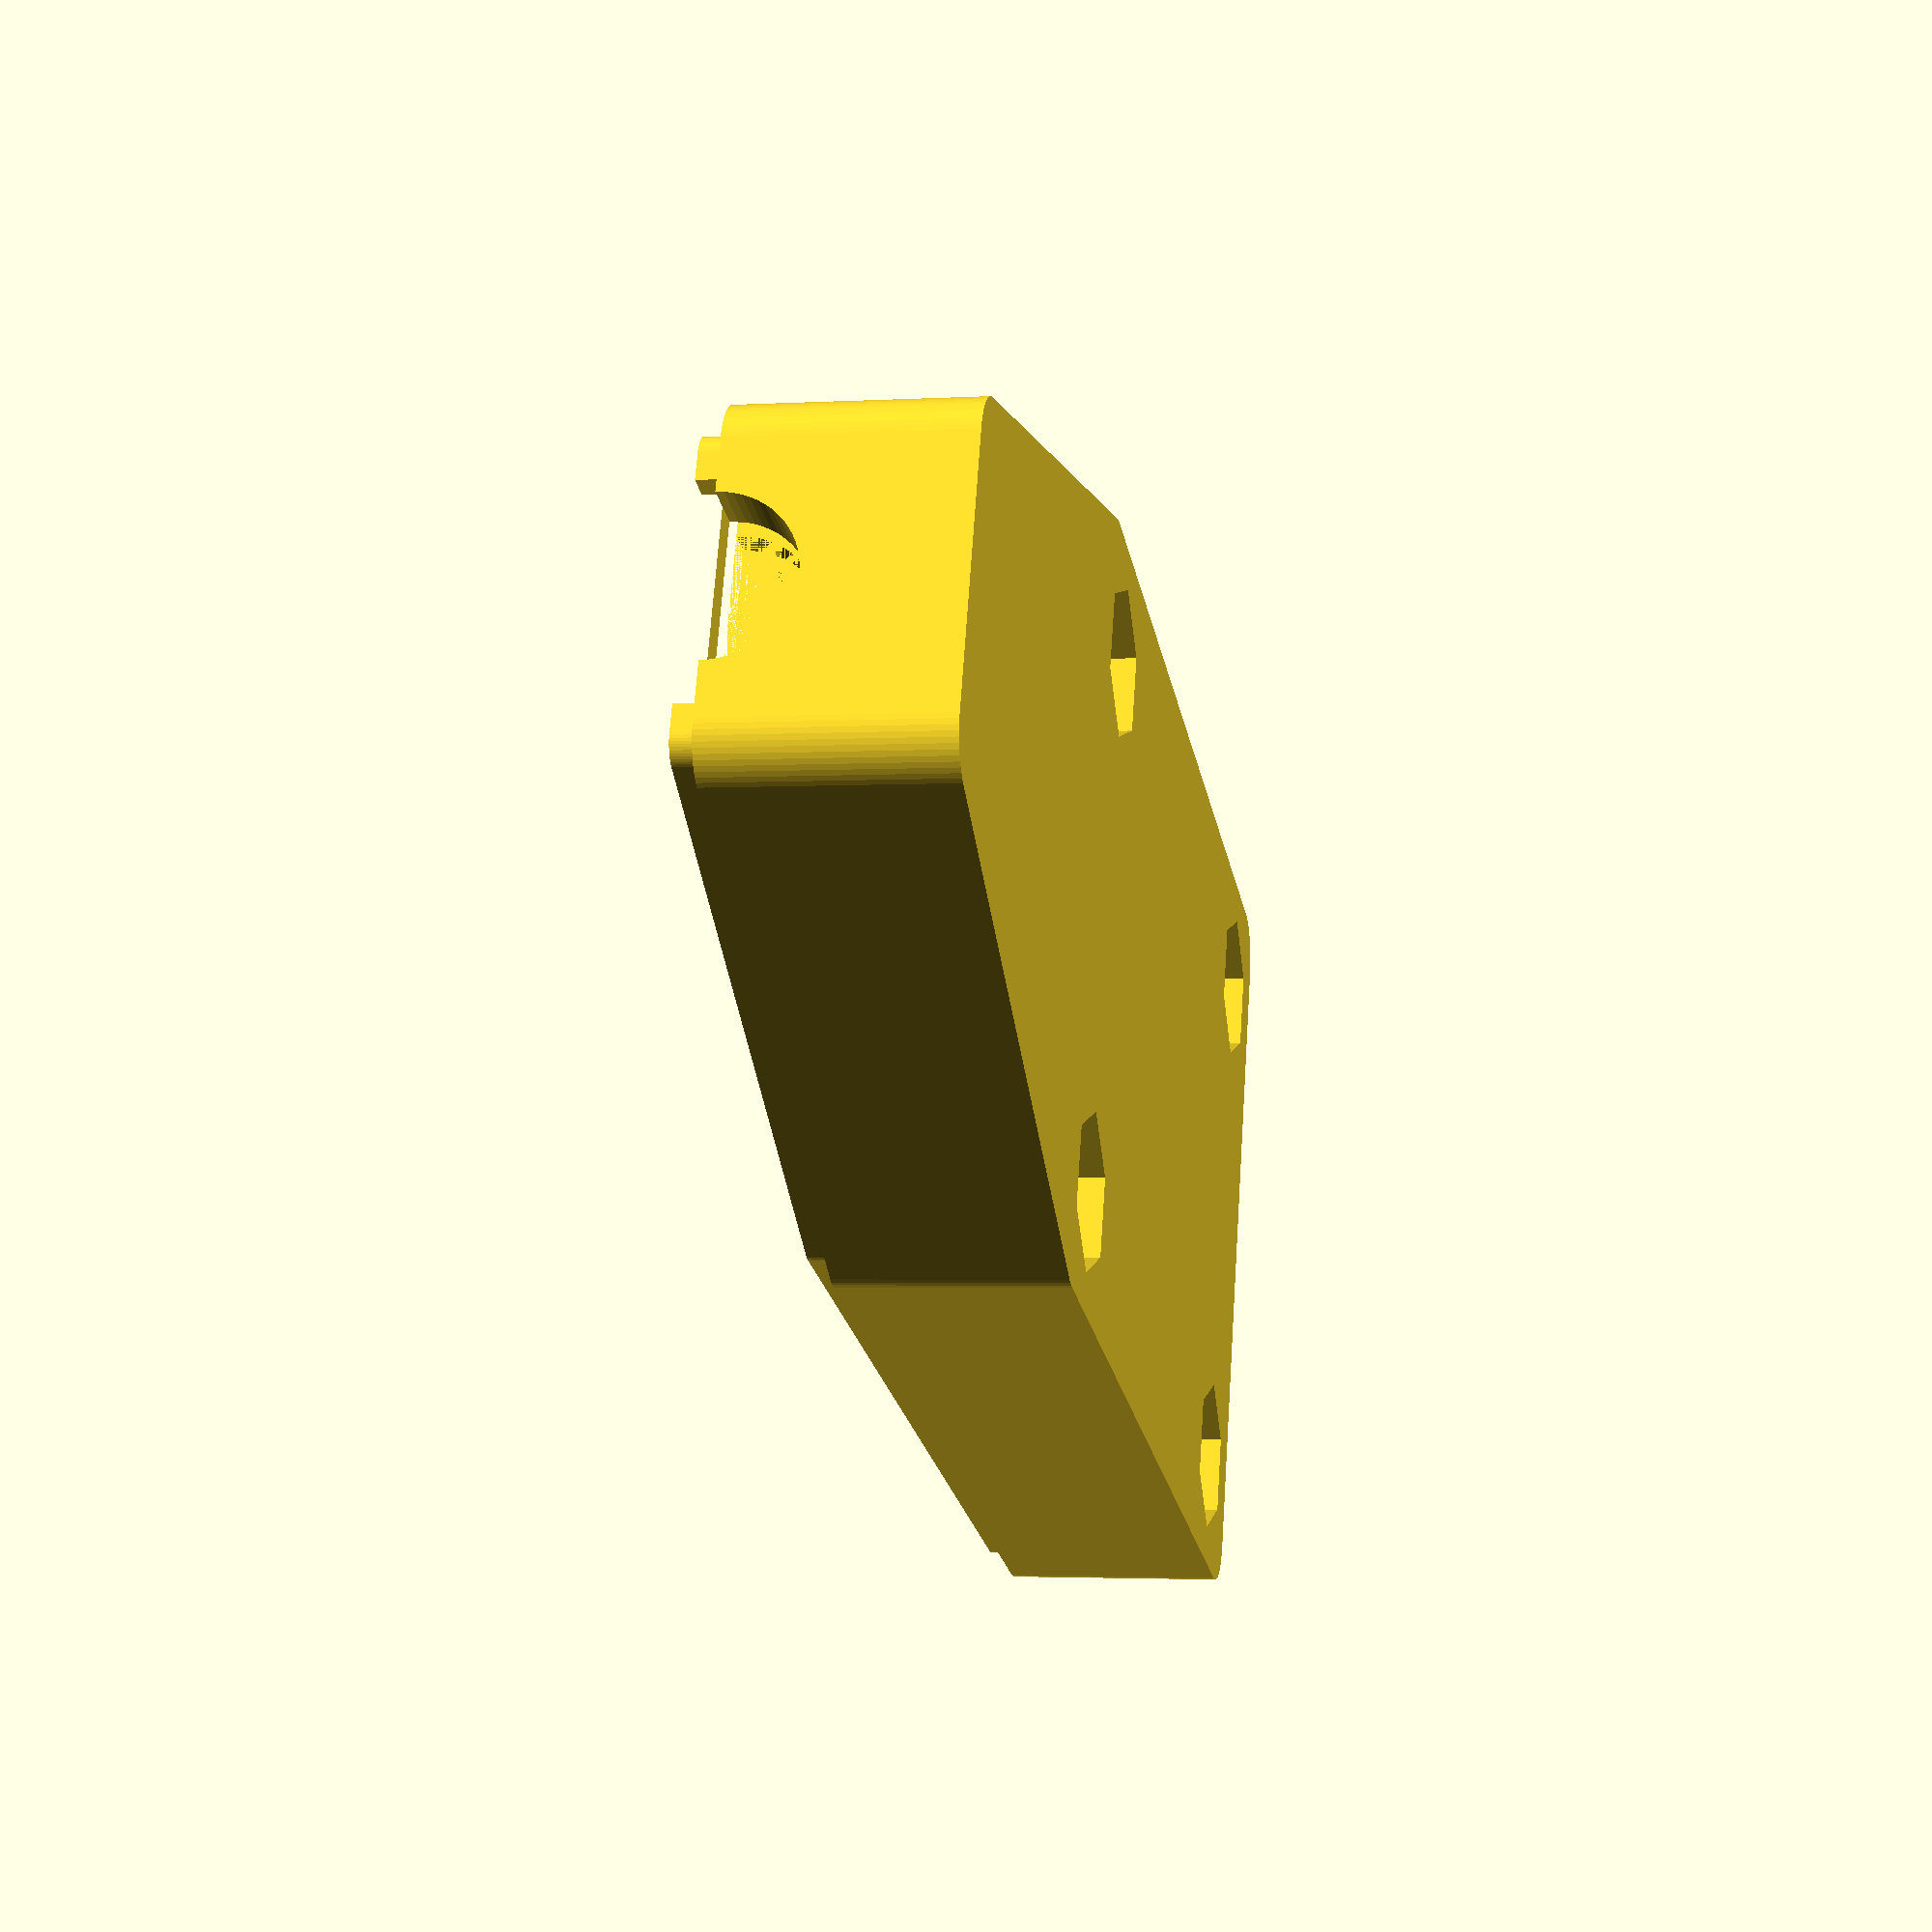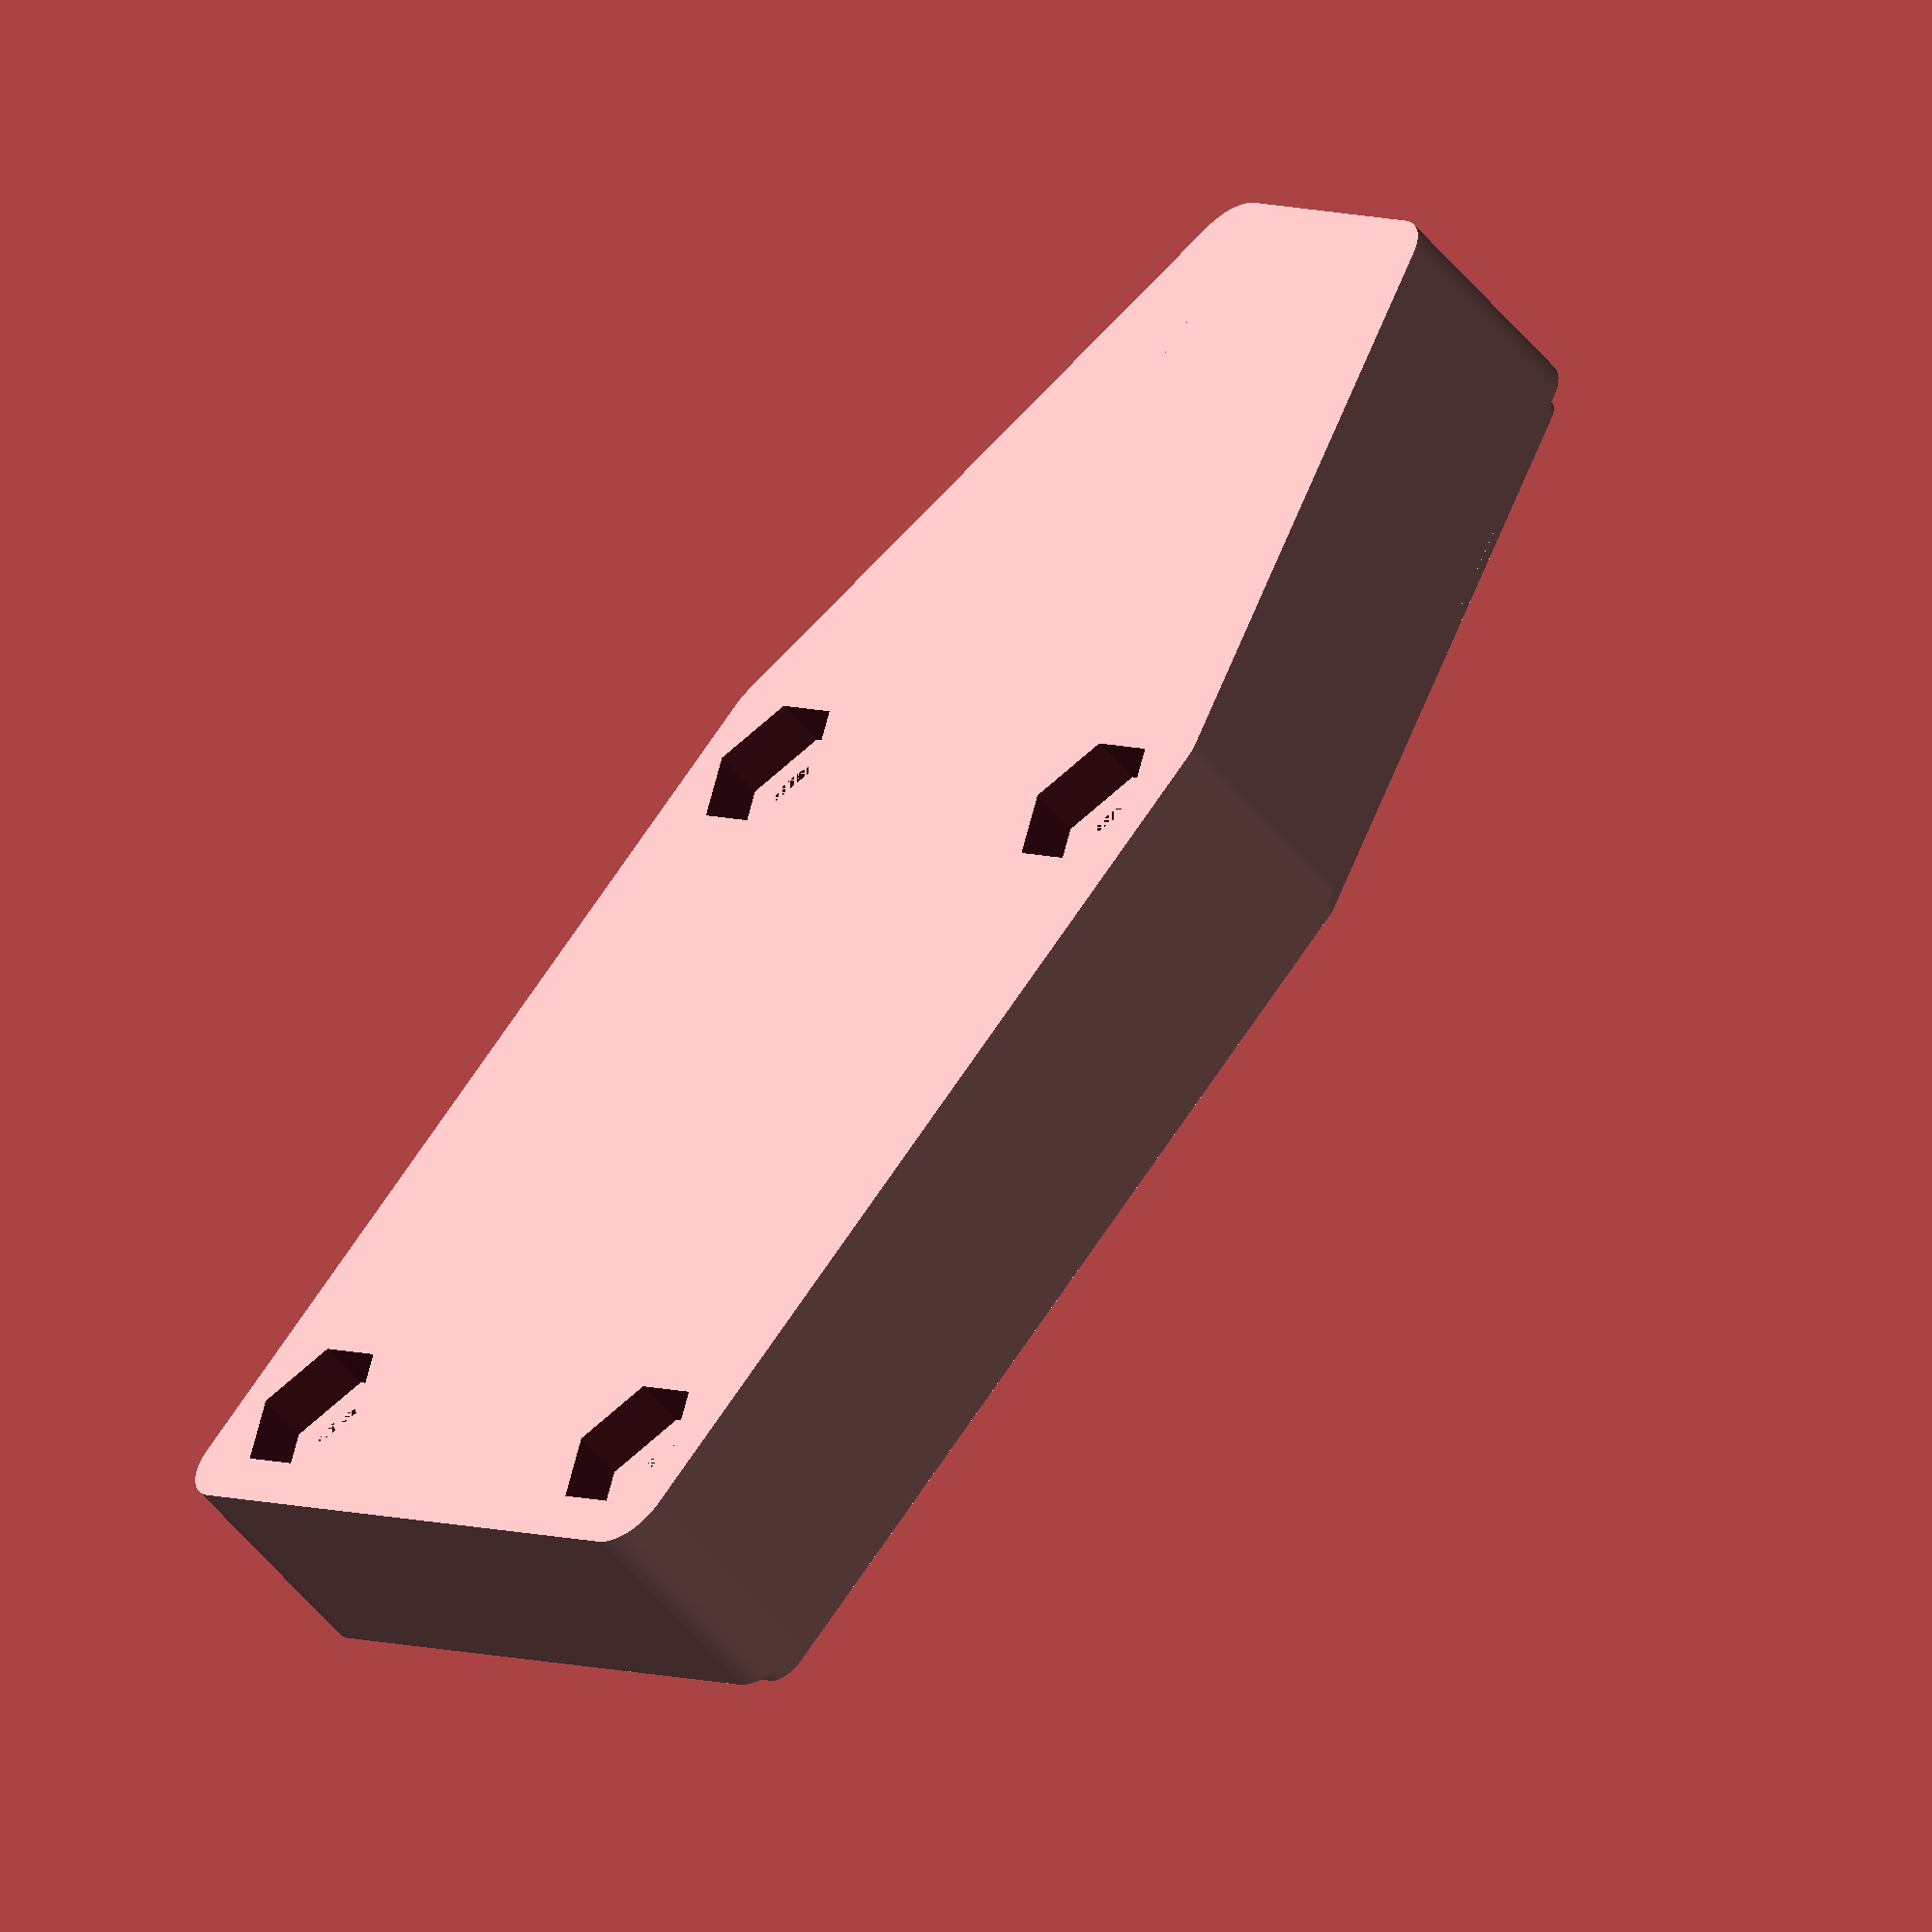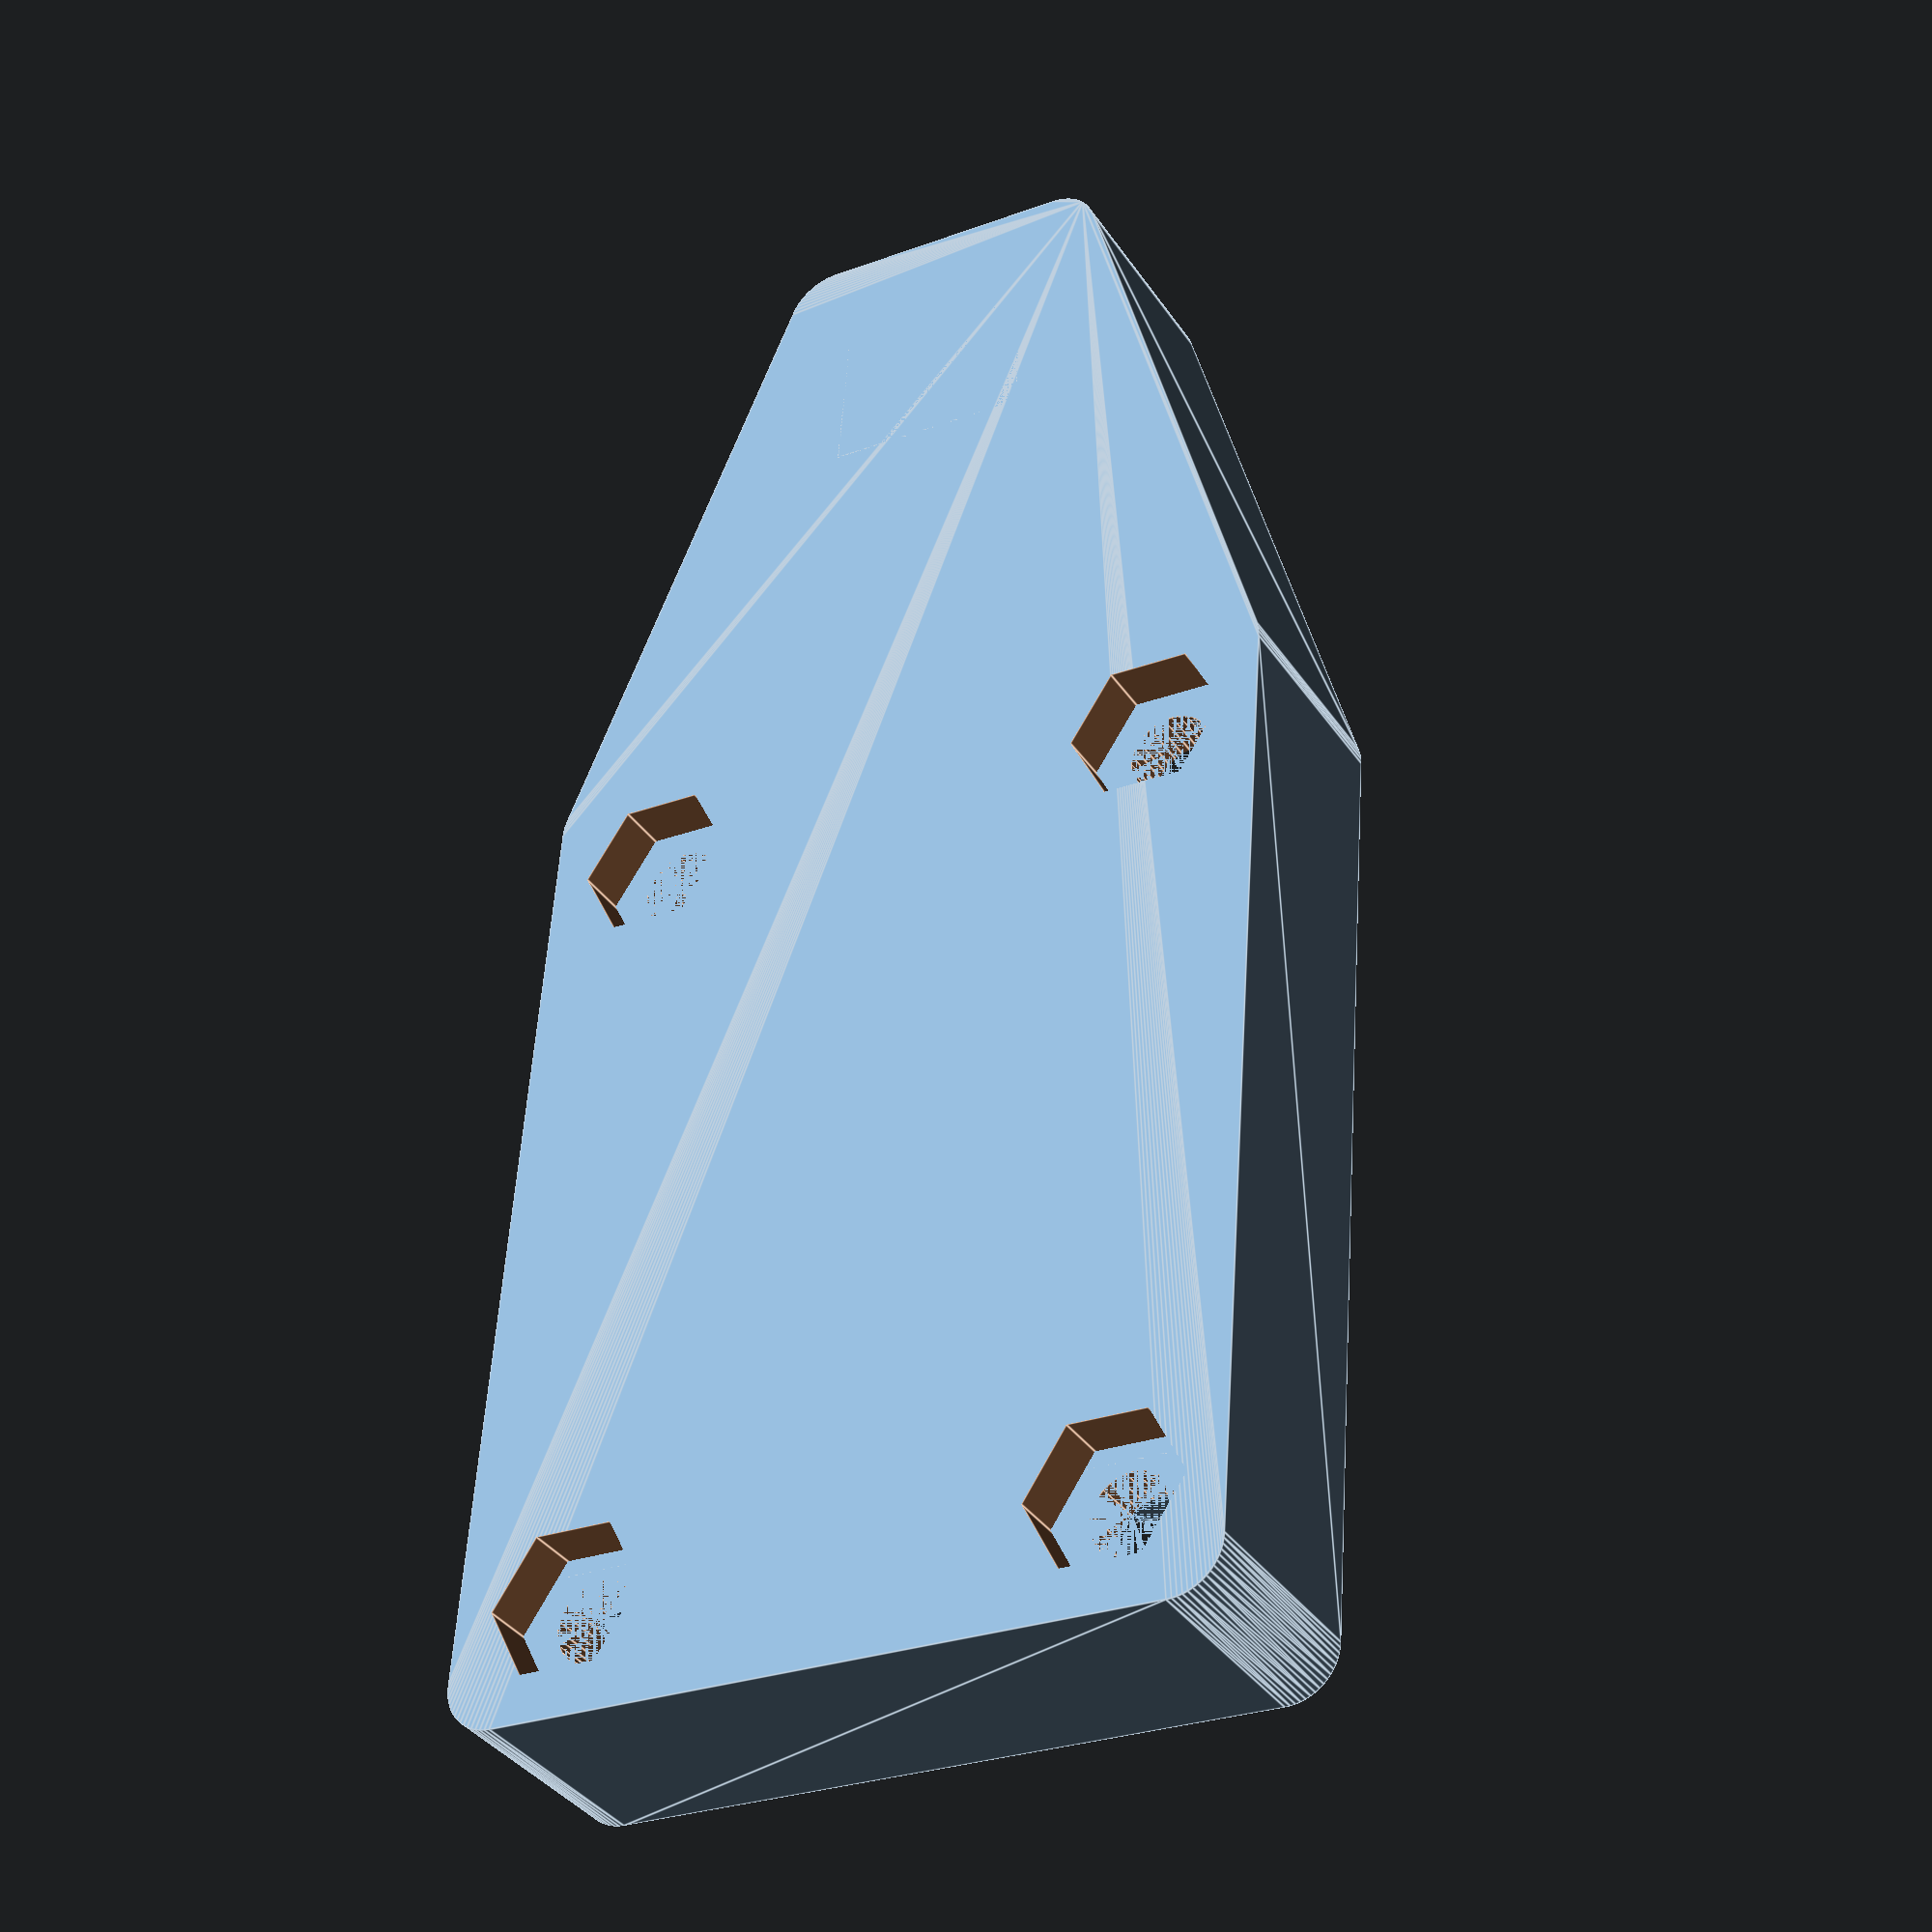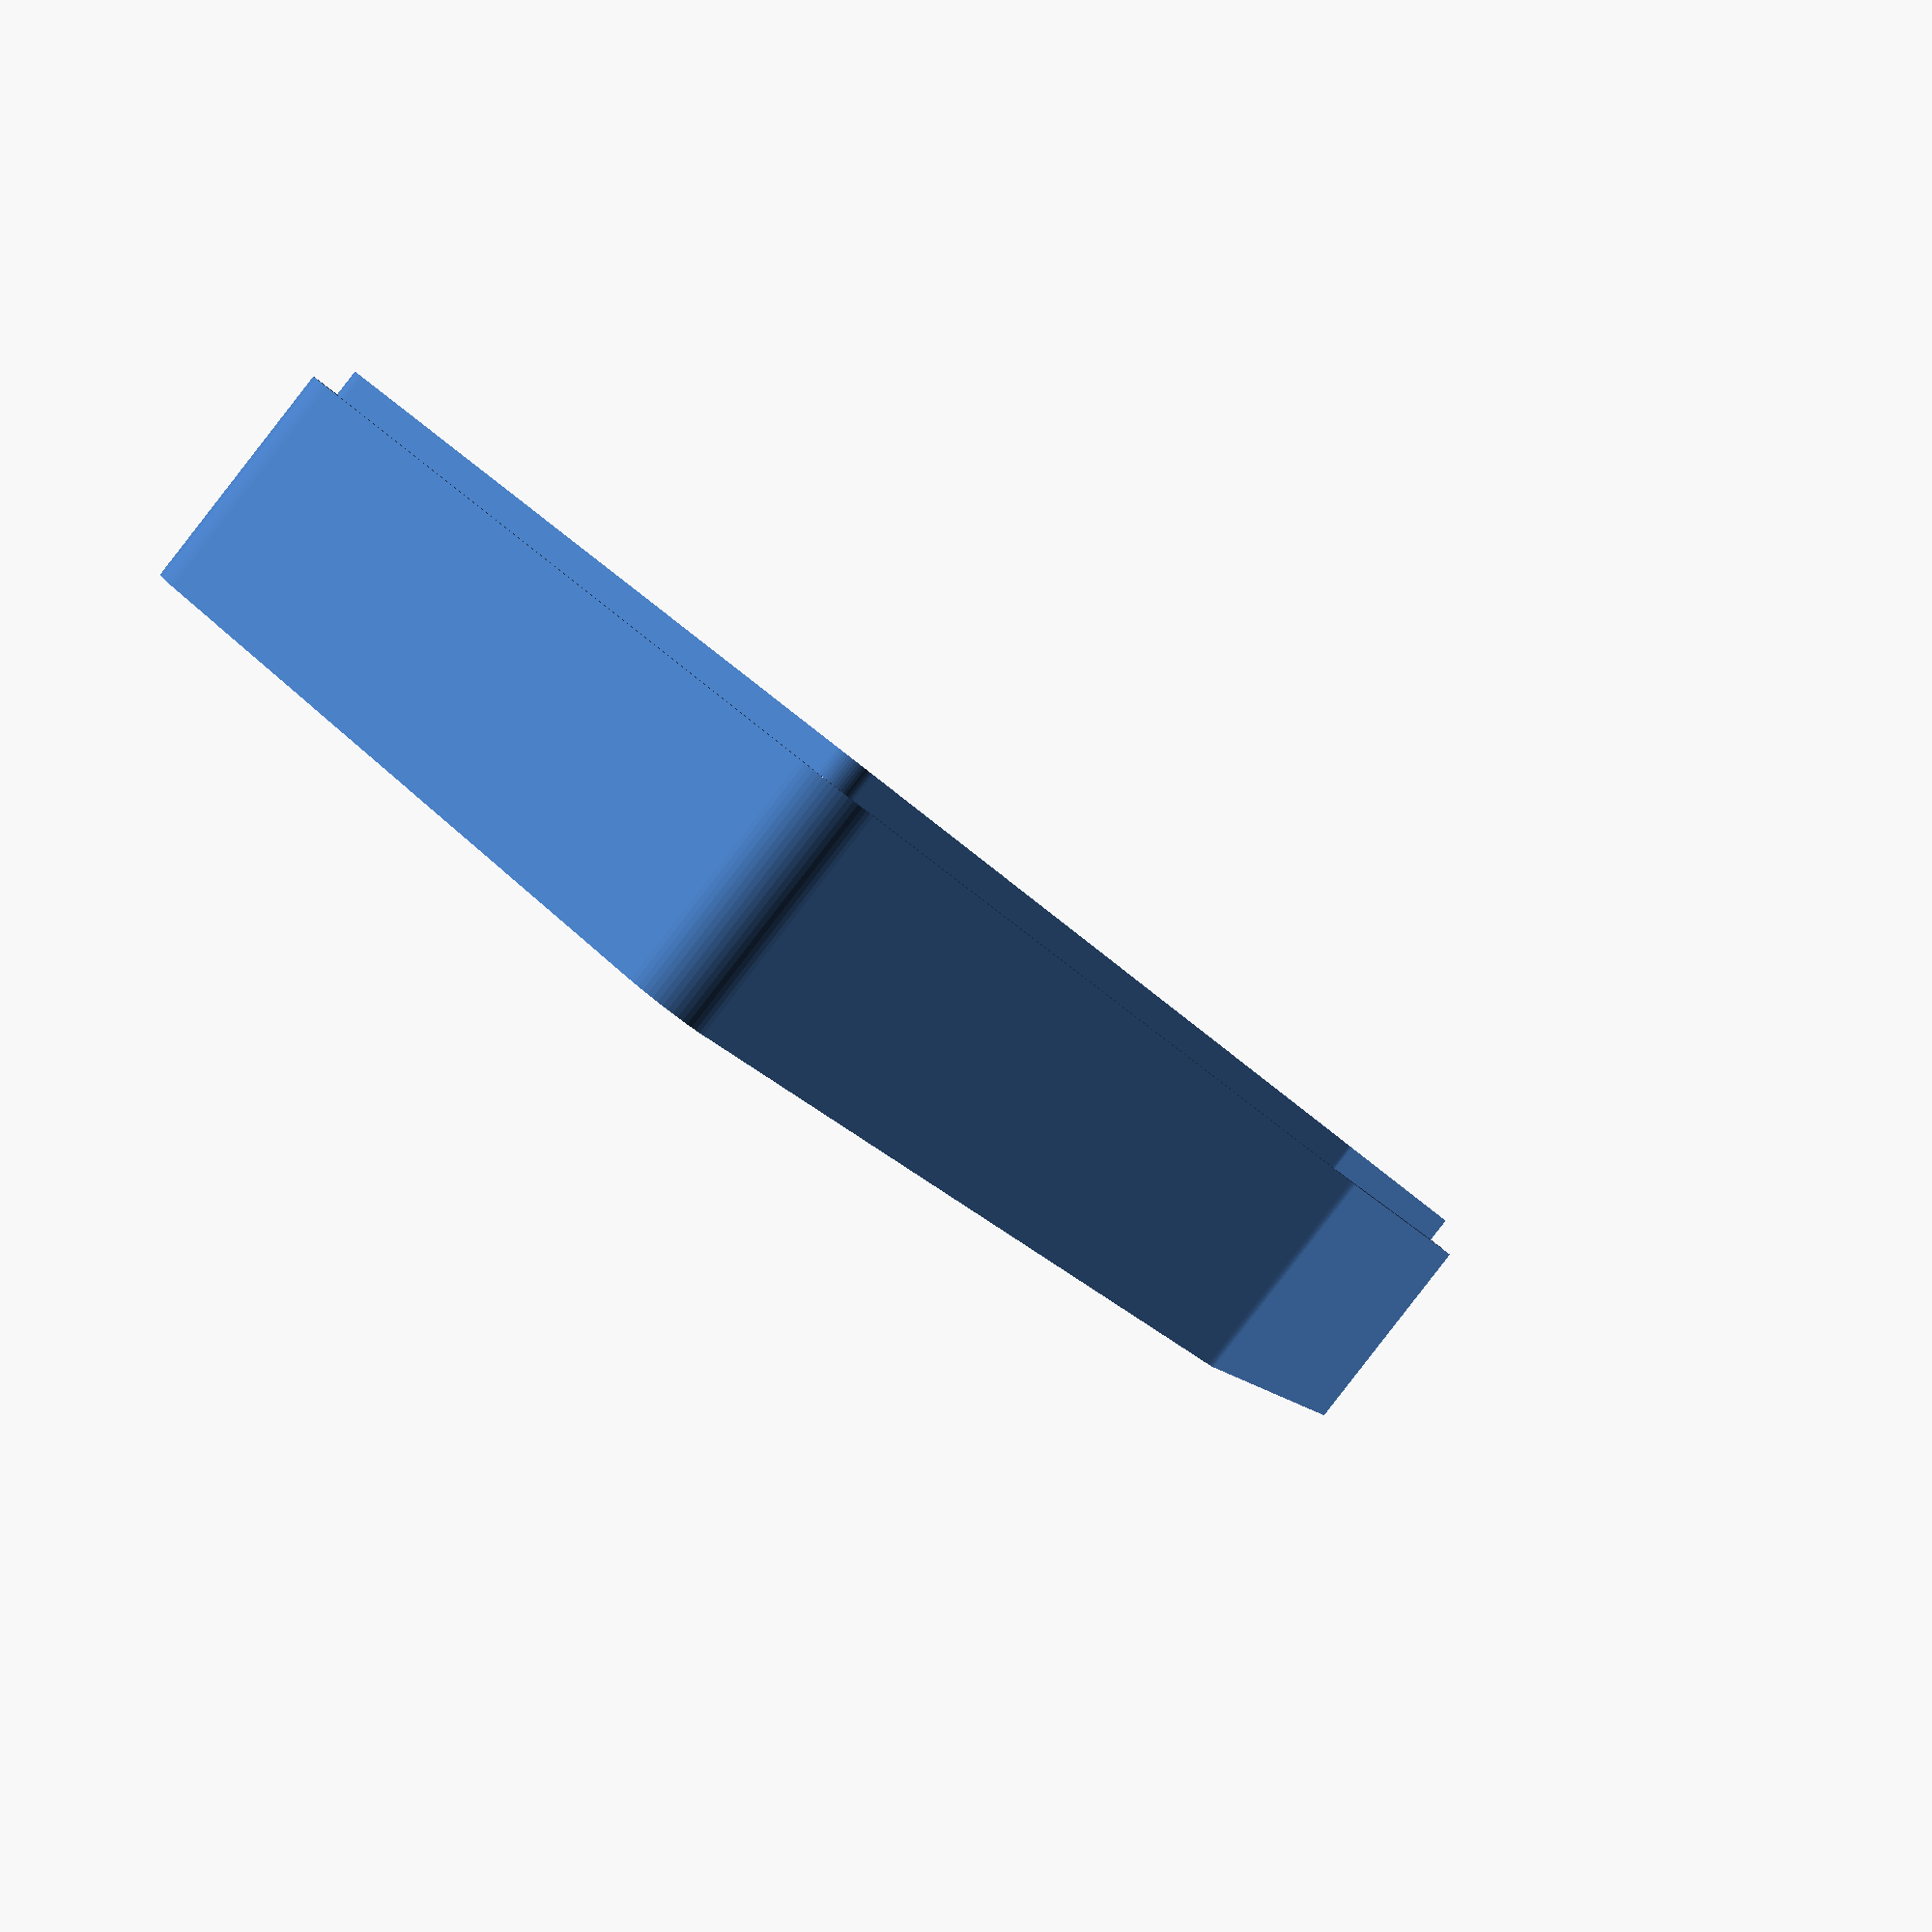
<openscad>
//circuitry dimensions
W=26;
L=36;
T=2;
H=13;

//screw pattern dimensions
SL=31;
SW=21;

// extension for wire restraint dimensions
EL=23;
EW=10;

// wire diameter
WW=6;

translate([0,0,T]) {
    
difference() {
cube_center([25+T,25+T,4]);
cube_center([25.2,25.2,4]);
cube_center([2,40,4]);
    
}

}

module footprint() {
linear_extrude(height = .0001, center = true, convexity = 10, twist = 0)
polygon(points=[
  [-W/2,-L/2],[W/2,-L/2],[W/2,L/2],
  [EW/2,L/2+EL],
  [-EW/2,L/2+EL],
  [-W/2,L/2]
  ]);
    
}

translate([0,0,H/2+T])
difference() {

minkowski() {
  footprint();
  cylinder(d=T,h=T/2,$fn=64);
}

minkowski() {
  footprint();
  cylinder(d=.001,h=5*T,$fn=16,center=true);
}

translate([0,30,0])
cube_center([8,50,3]);
}

difference() {

minkowski() {
  footprint();
  cylinder(d=2*T,h=H/2+T,$fn=64);
}


translate([0,0,T])
minkowski() {
  footprint();
  cylinder(d=.001,h=H/2+T,$fn=16);
}

translate([0,0,H/2+T])
rotate([-90,0,0])
cylinder(d=WW,h=50,$fn=64);
  

translate([-SW/2,-SL/2,-.01])
cylinder(d=6.1,h=2*T,$fn=6);
translate([-SW/2,SL/2,-.01])
cylinder(d=6.1,h=2*T,$fn=6);
translate([SW/2,-SL/2,-.01])
cylinder(d=6.1,h=2*T,$fn=6);
translate([SW/2,SL/2,-.01])
cylinder(d=6.1,h=2*T,$fn=6);

}


translate([0,0,T])
difference() {
    
    union() {
translate([-SW/2,-SL/2,0])
cube_center([6.5,5.5,2]);
translate([-SW/2,SL/2,0])
cube_center([6.5,5.5,2]);
translate([SW/2,-SL/2,0])
cube_center([6.5,5.5,2]);translate([SW/2,SL/2,0])
cube_center([6.5,5.5,2]);
    }
translate([-SW/2,-SL/2,0])
cylinder(d=3.2,h=4*T,$fn=32);
translate([-SW/2,SL/2,0])
cylinder(d=3.2,h=4*T,$fn=32);
translate([SW/2,-SL/2,0])
cylinder(d=3.2,h=4*T,$fn=32);
translate([SW/2,SL/2,0])
cylinder(d=3.2,h=4*T,$fn=32);
}



difference() {
translate([0,L/2+EL-8/2,0])
cube_center([8,8,H/2+T]);
translate([0,0,H/2+T])
rotate([-90,0,0]) {
    difference() {
    cylinder(d=WW+1,h=50,$fn=64);
        
    translate([0,0,33])
    difference() {
    cylinder(d=WW+1,h=1,$fn=64);
    cylinder(d=WW,h=1,$fn=64);
    }
    translate([0,0,35])
    difference() {
    cylinder(d=WW+1,h=1,$fn=64);
    cylinder(d=WW,h=1,$fn=64);
    }
    translate([0,0,37])
    difference() {
    cylinder(d=WW+1,h=1,$fn=64);
    cylinder(d=WW,h=1,$fn=64);
    }
    translate([0,0,39])
    difference() {
    cylinder(d=WW+1,h=1,$fn=64);
    cylinder(d=WW,h=1,$fn=64);
    }
        
    }
}
    
    

}

module cube_center(dims) {
    translate([-dims[0]/2, -dims[1]/2, 0])
    cube(dims);
}
</openscad>
<views>
elev=182.9 azim=249.7 roll=78.8 proj=p view=solid
elev=53.1 azim=315.6 roll=218.2 proj=o view=wireframe
elev=35.9 azim=355.8 roll=209.4 proj=p view=edges
elev=268.6 azim=216.6 roll=217.9 proj=p view=solid
</views>
